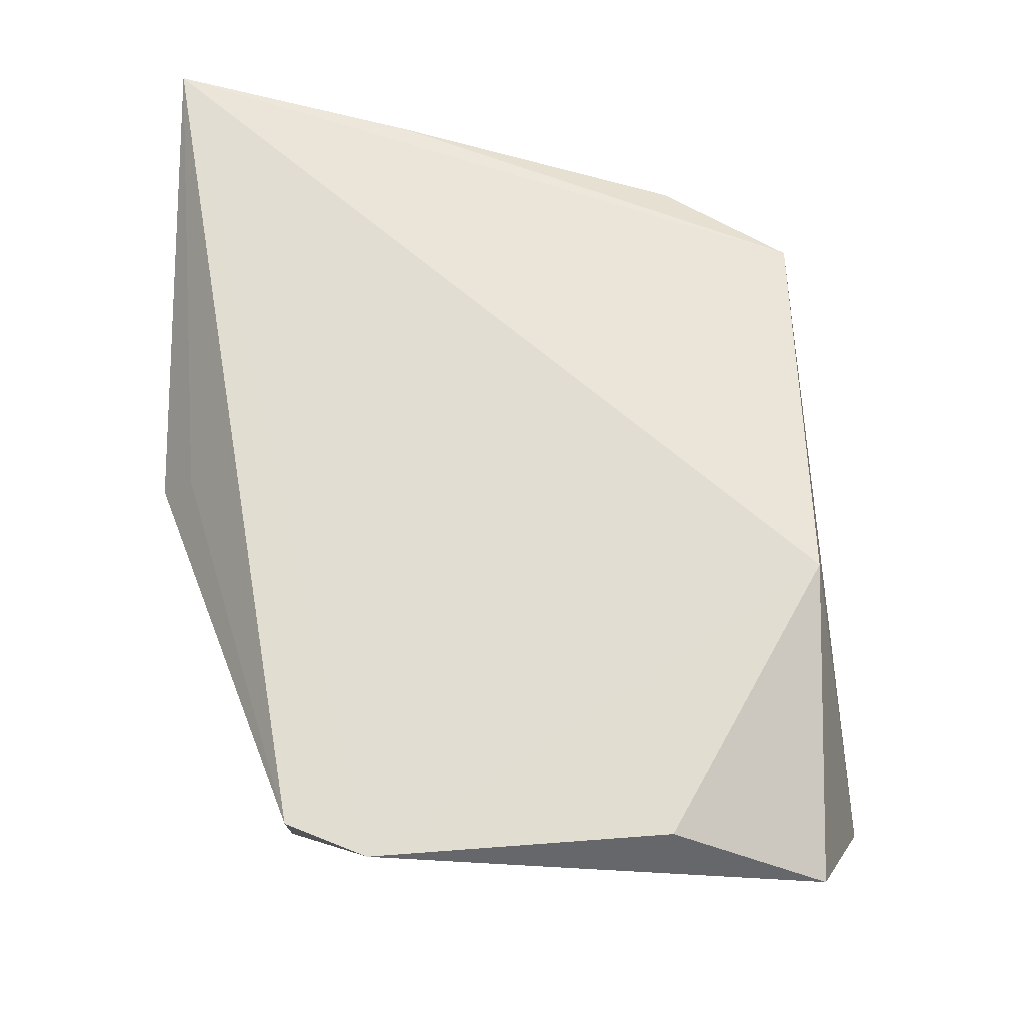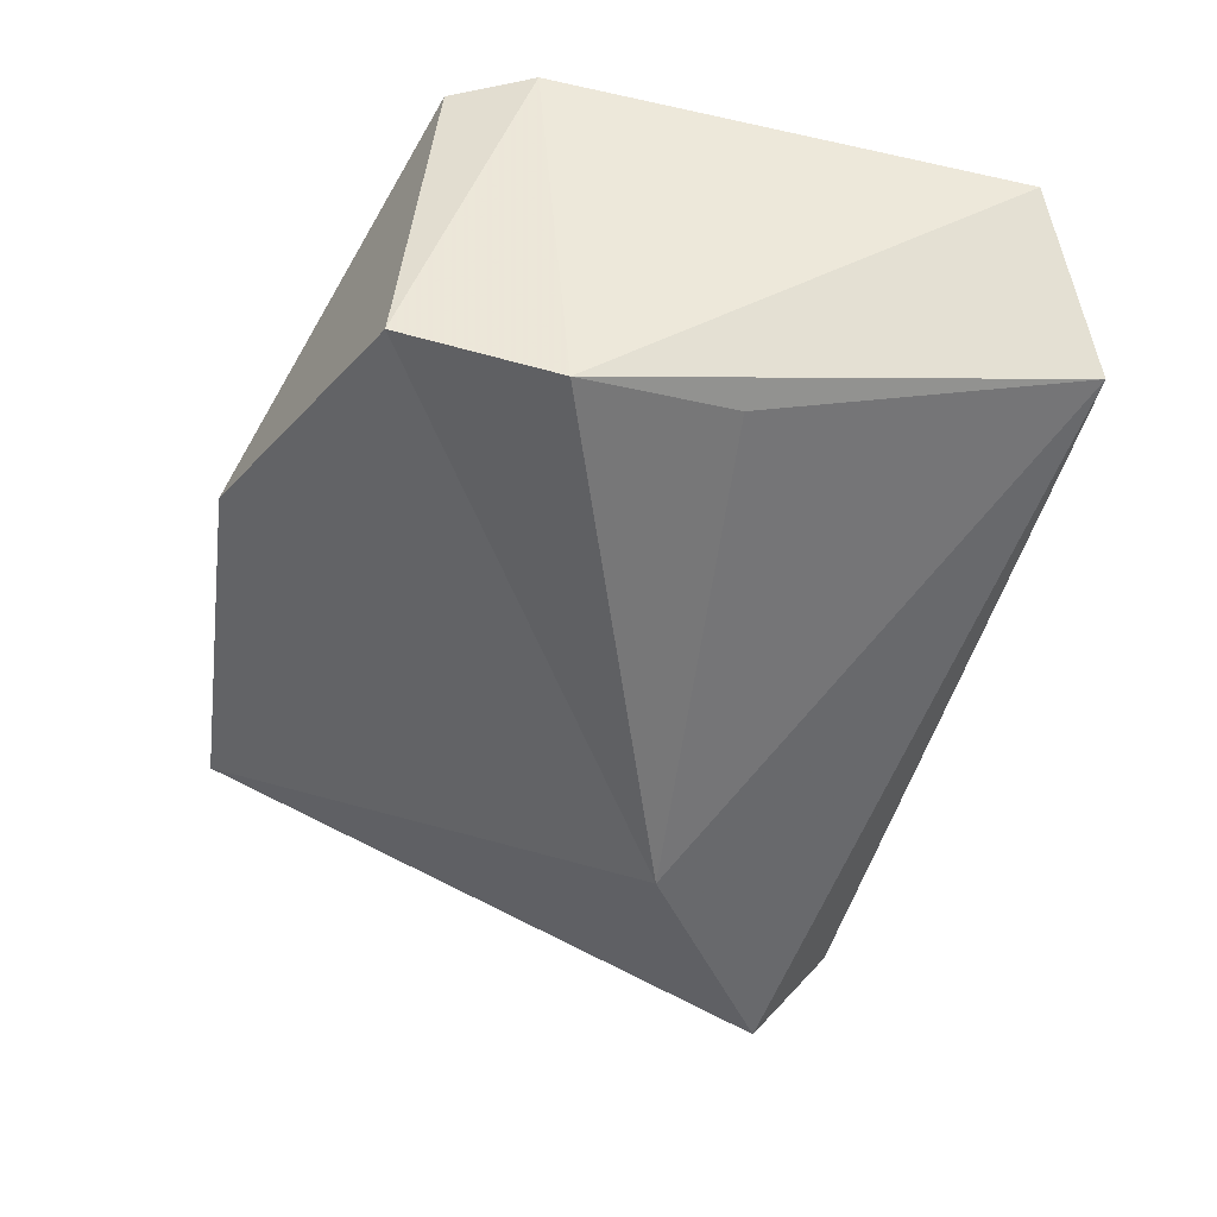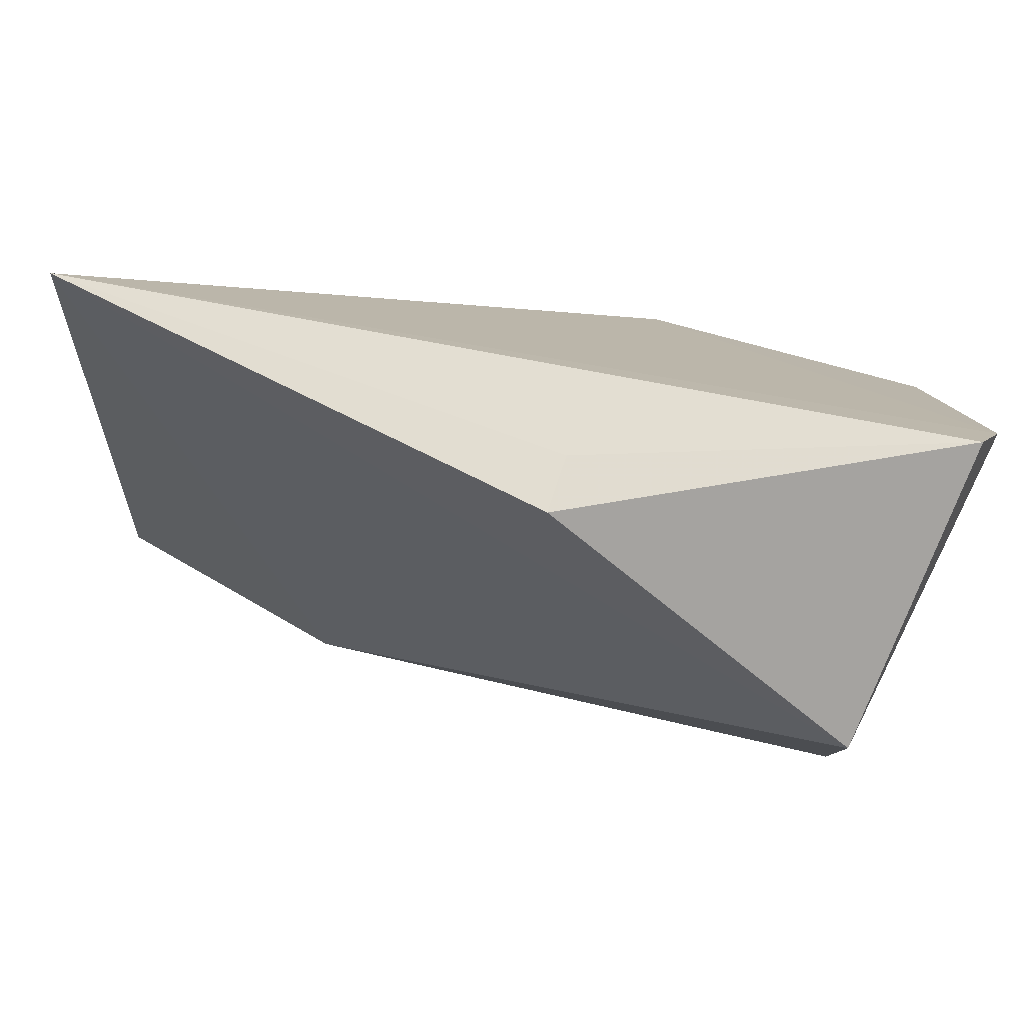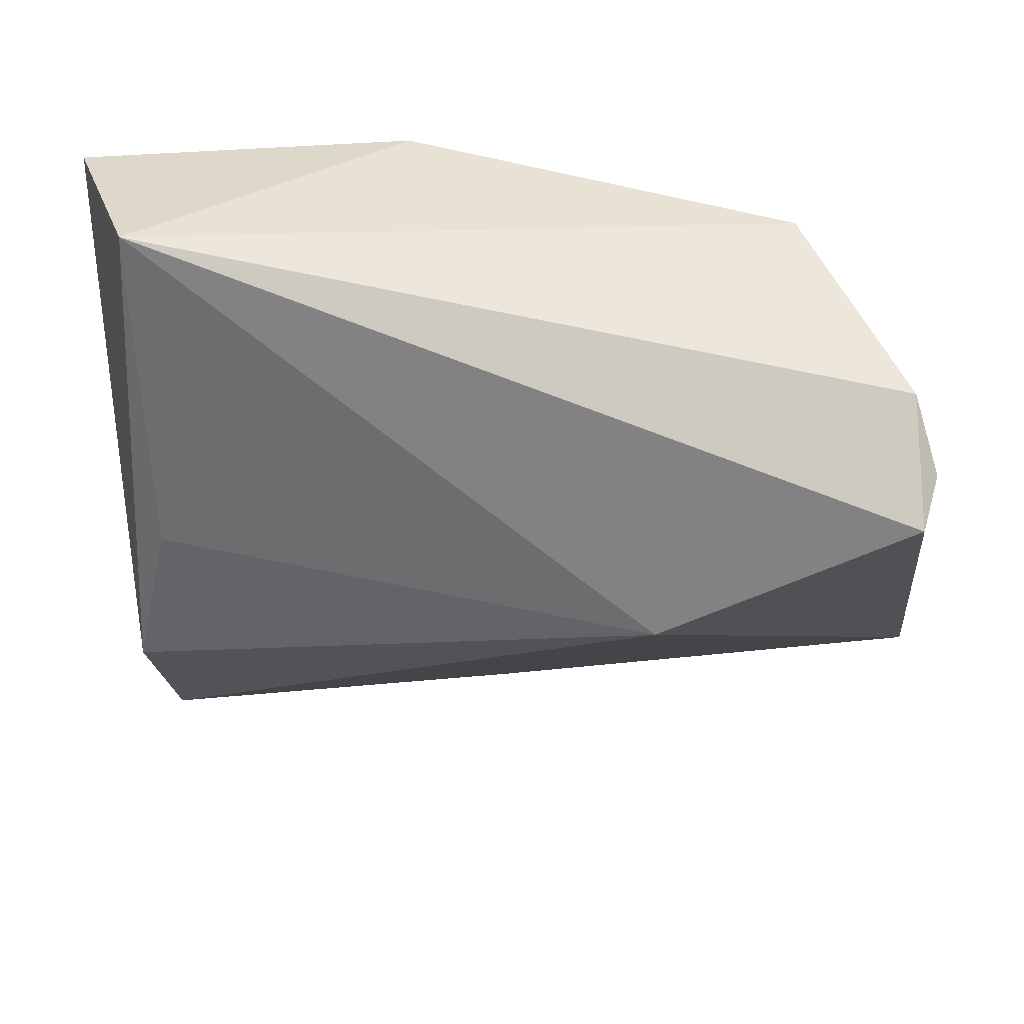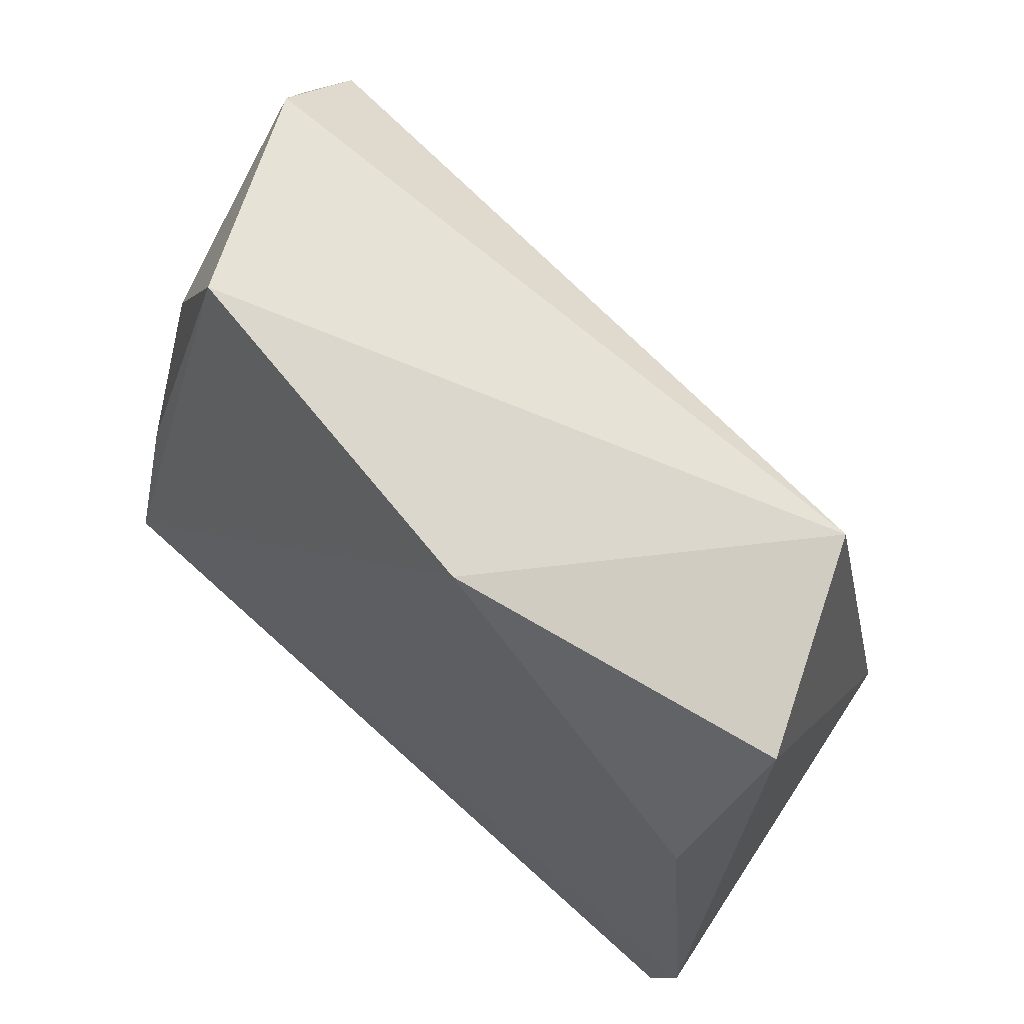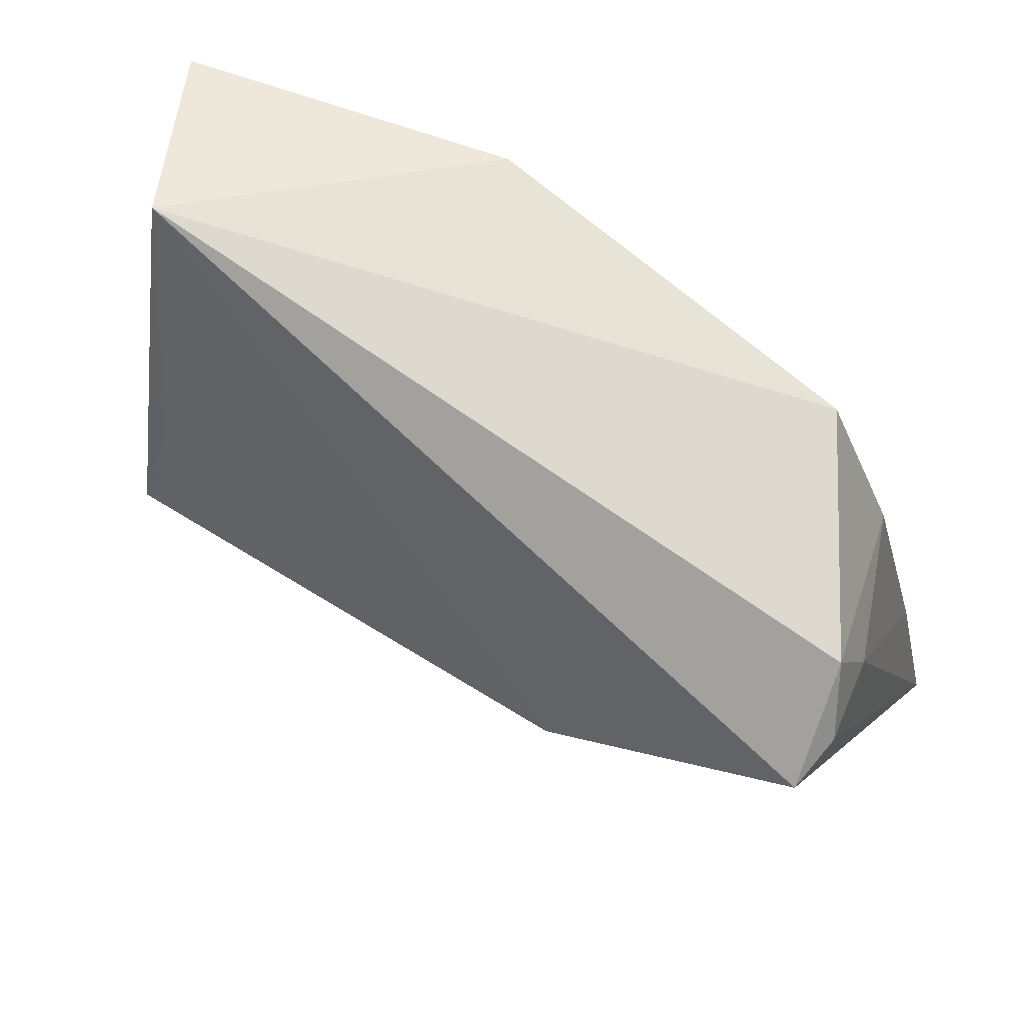
<metadata>
{"format":"obj","ext":"obj","renderer":"f3d","projection":"perspective","resolution":1024,"background":"white","views":[{"elev":68.2,"azim":91.1,"up":"+Z"},{"elev":-52.0,"azim":81.2,"up":"+Z"},{"elev":-79.0,"azim":-11.6,"up":"+Y"},{"elev":48.8,"azim":-172.0,"up":"+Y"},{"elev":62.4,"azim":46.2,"up":"+Y"},{"elev":69.1,"azim":-147.3,"up":"+Y"}]}
</metadata>
<code>
v 0.03505 -0.0286 -0.01654
v 0.04172 -0.02577 0.01706
v -0.04736 0.02258 -0.01517
v 0.01125 0.03218 0.01719
v 0.04513 0.03282 0.00882
v 0.04513 -0.01682 0.01719
v -0.03954 0.01577 0.01062
v 0.03566 0.03912 -0.009671
v -0.04583 0.02031 -0.005924
v -0.0458 -0.01647 0.0148
v 0.04204 0.0156 0.01705
v -0.0309 0.03003 0.01207
v -0.04432 0.02873 -0.01014
v 0.03635 -0.01192 -0.02242
v 0.03303 0.004496 -0.01925
v -0.05101 -0.0437 0.01719
v -0.0465 0.02043 -0.02084
v -0.0004047 -0.04 0.009459
v -0.02091 0.005254 -0.02549
v -0.001283 -0.04396 0.004379
f 4 16 6
f 16 4 12
f 6 14 5
f 6 16 2
f 1 19 14
f 1 2 20
f 16 19 1
f 1 20 16
f 1 14 6
f 6 2 1
f 11 4 6
f 6 5 11
f 11 5 4
f 8 5 14
f 8 12 4
f 4 5 8
f 16 20 18
f 18 2 16
f 20 2 18
f 3 16 9
f 16 12 10
f 12 7 10
f 10 9 16
f 7 9 10
f 14 19 15
f 15 8 14
f 19 8 15
f 17 8 19
f 17 16 3
f 17 19 16
f 12 8 13
f 3 9 13
f 13 17 3
f 8 17 13
f 13 7 12
f 13 9 7

</code>
